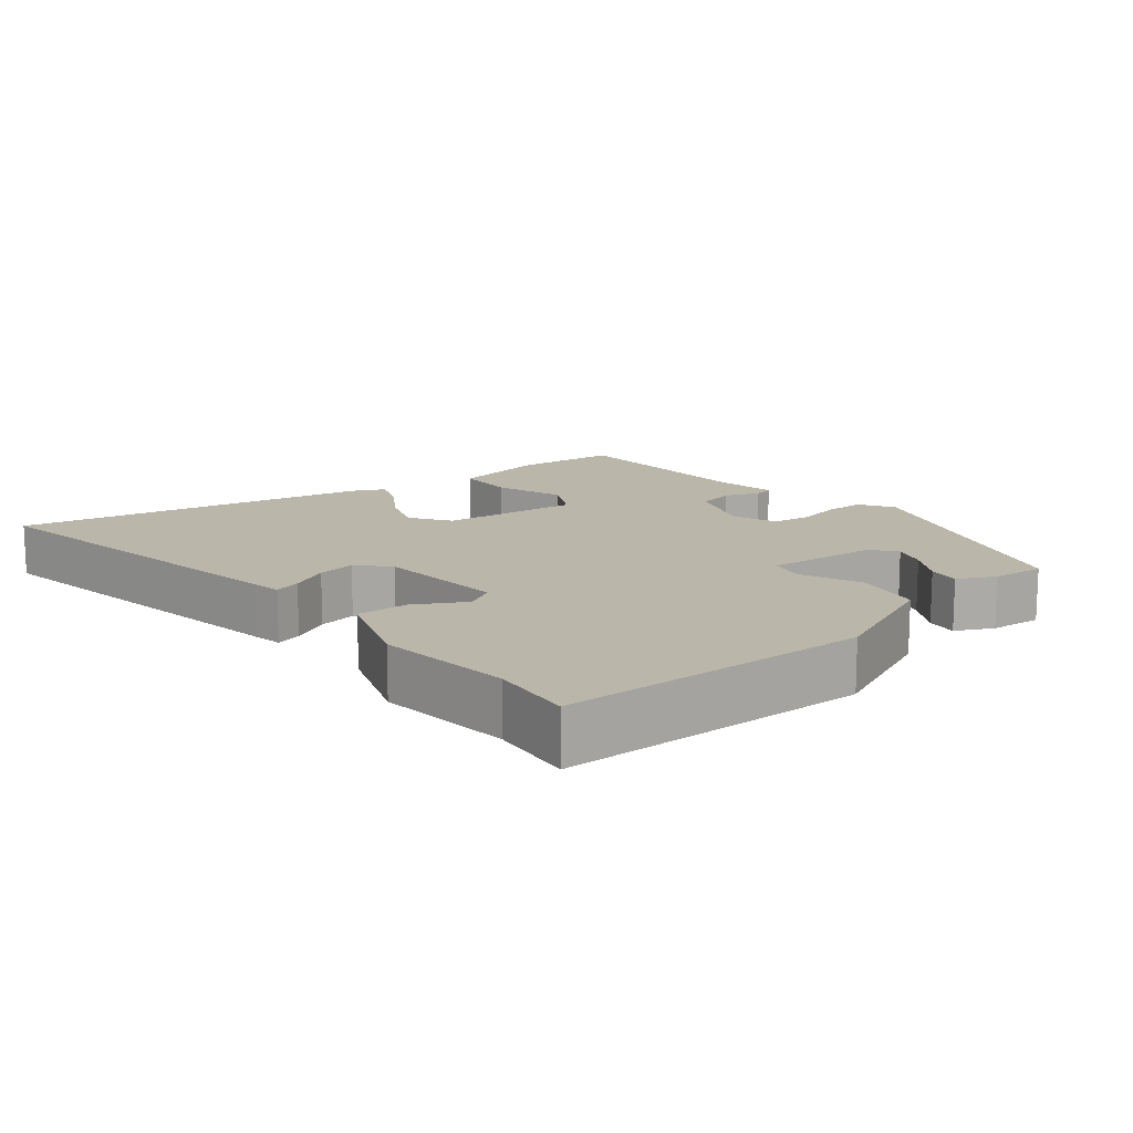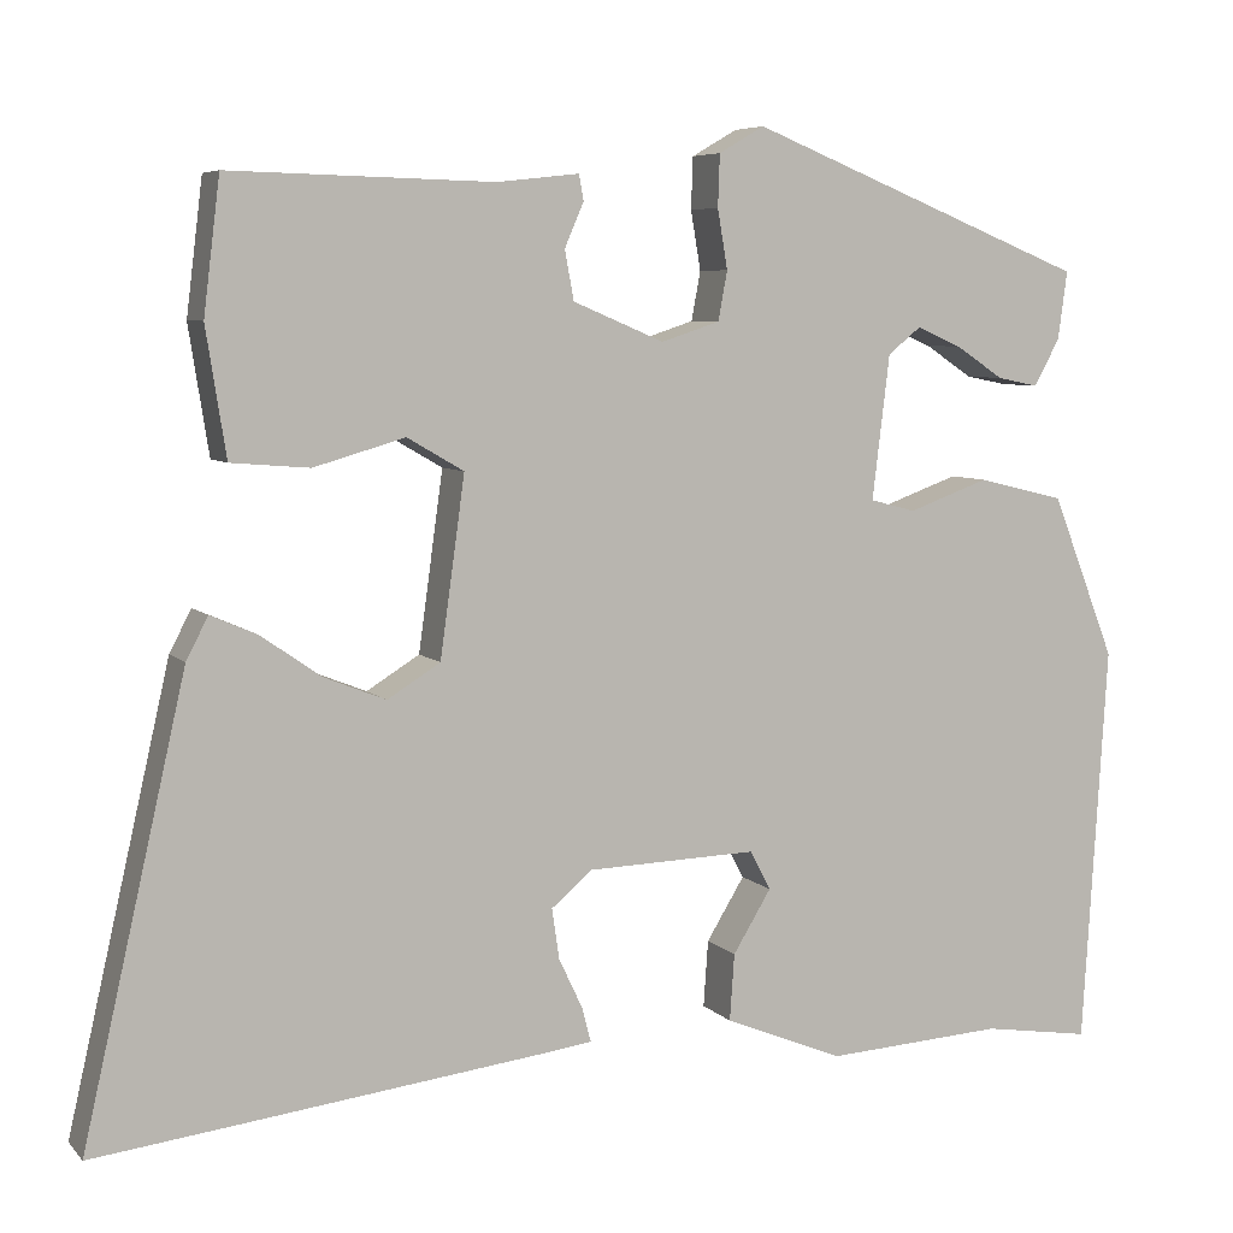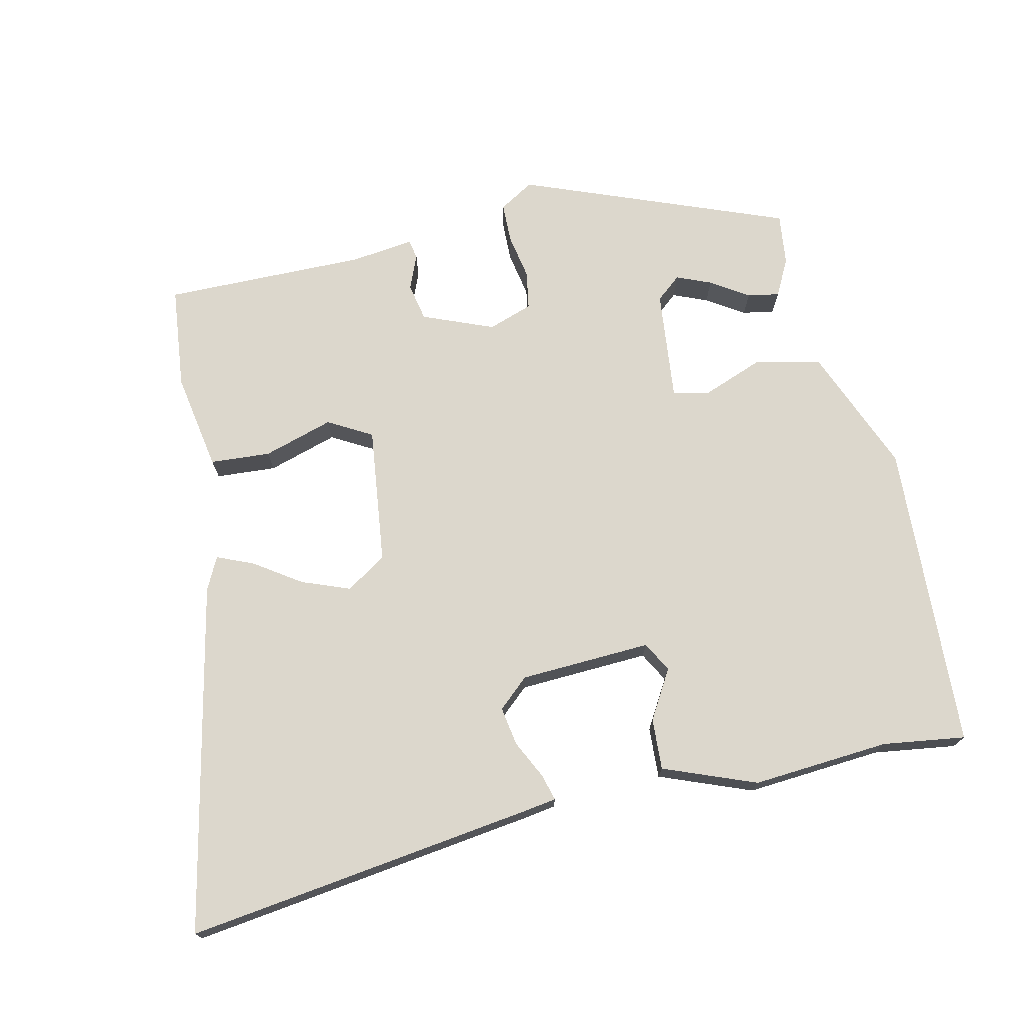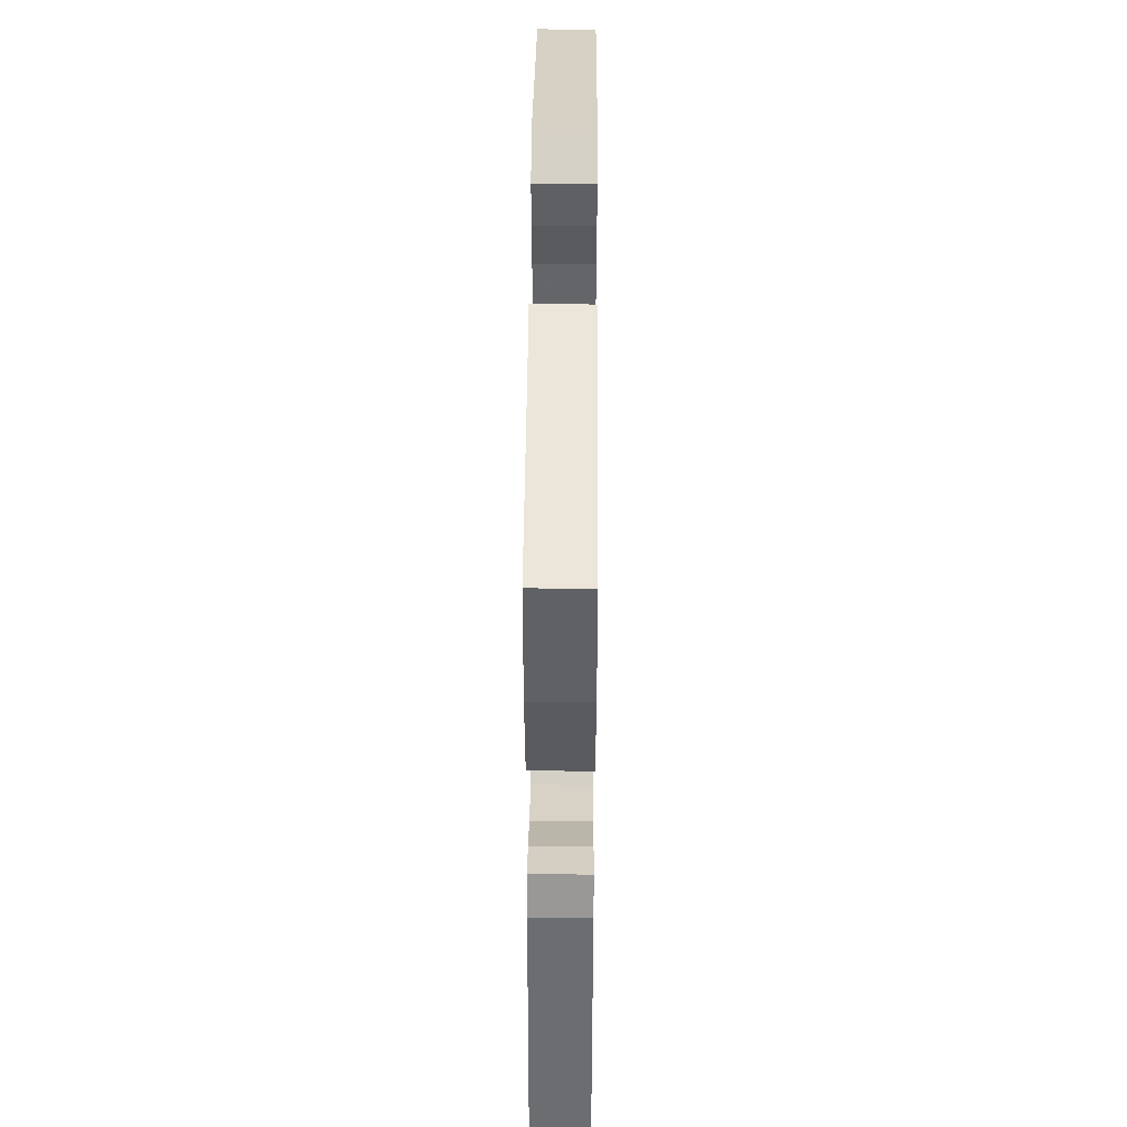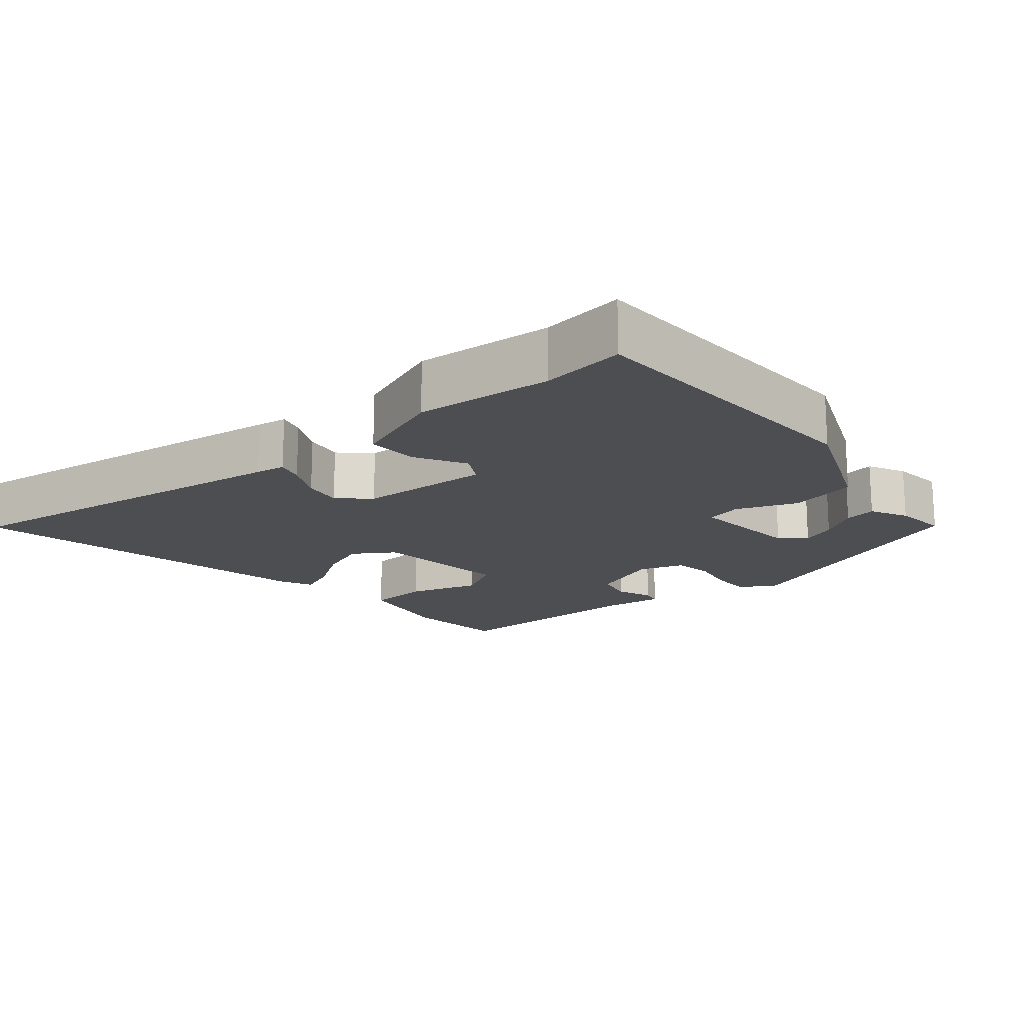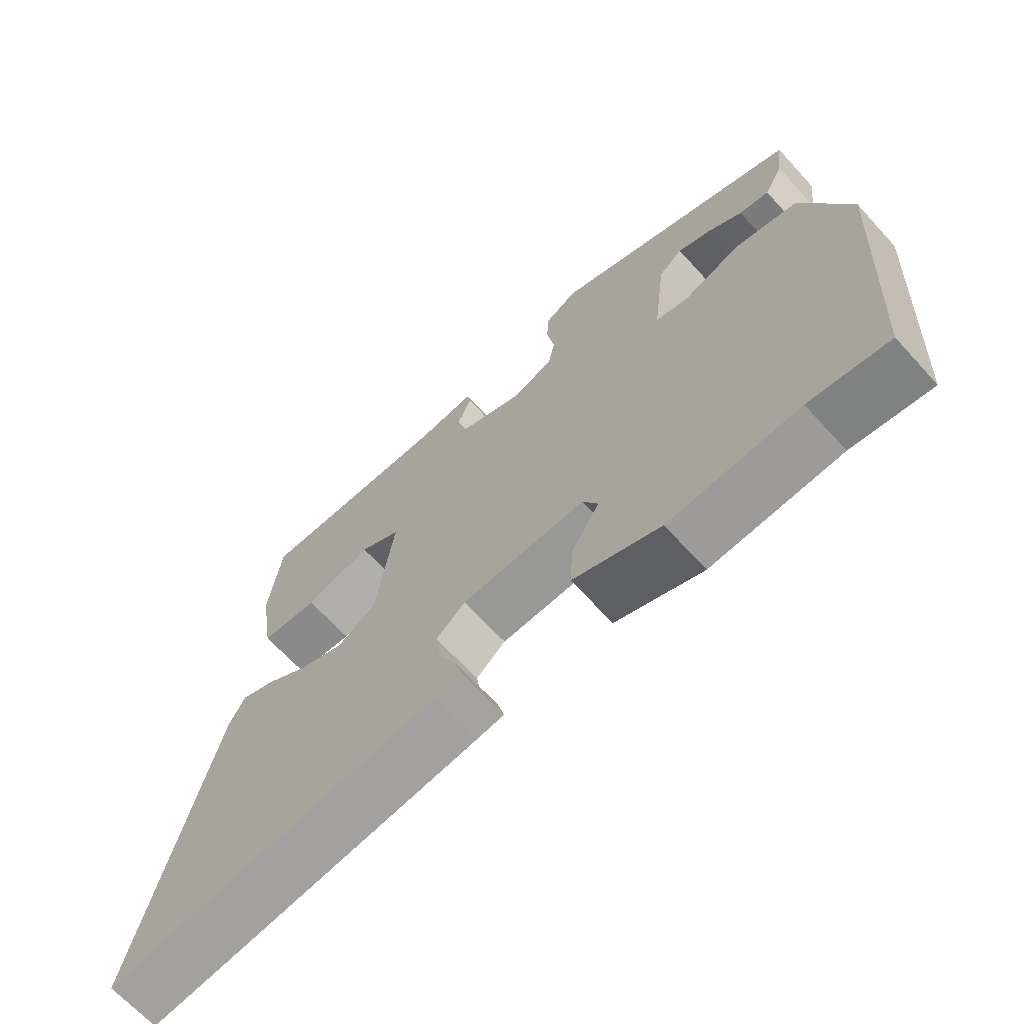
<metadata>
{"format":"obj","ext":"obj","renderer":"f3d","projection":"perspective","resolution":1024,"background":"white","views":[{"elev":13.9,"azim":-131.3,"up":"+Y"},{"elev":6.3,"azim":157.7,"up":"+Z"},{"elev":72.8,"azim":166.5,"up":"+Y"},{"elev":48.8,"azim":90.4,"up":"+Z"},{"elev":-17.1,"azim":-141.3,"up":"+Y"},{"elev":-67.1,"azim":-137.5,"up":"+Z"}]}
</metadata>
<code>
v -0.477 0.07 0.368
v -0.103 0.07 0.519
v -0.053 0.07 0.49
v -0.051 0.07 0.433
v -0.062 0.07 0.368
v -0.052 0.07 0.314
v 0.012 0.07 0.293
v 0.112 0.07 0.335
v 0.122 0.07 0.389
v 0.101 0.07 0.438
v 0.106 0.07 0.466
v 0.196 0.07 0.456
v 0.485 0.07 0.463
v 0.503 0.07 0.316
v 0.481 0.07 0.176
v 0.395 0.07 0.169
v 0.295 0.07 0.198
v 0.233 0.07 0.162
v 0.26 0.07 -0.034
v 0.318 0.07 -0.07
v 0.386 0.07 -0.043
v 0.452 0.07 0.003
v 0.503 0.07 0.025
v 0.527 0.07 -0.021
v 0.64 0.07 -0.517
v 0.473 0.07 -0.497
v 0.136 0.07 -0.456
v 0.094 0.07 -0.45
v 0.104 0.07 -0.412
v 0.13 0.07 -0.357
v 0.138 0.07 -0.302
v 0.094 0.07 -0.264
v -0.093 0.07 -0.258
v -0.116 0.07 -0.301
v -0.074 0.07 -0.37
v -0.069 0.07 -0.443
v -0.2 0.07 -0.496
v -0.395 0.07 -0.484
v -0.513 0.07 -0.502
v -0.54 0.07 -0.063
v -0.47 0.07 0.116
v -0.375 0.07 0.139
v -0.287 0.07 0.107
v -0.237 0.07 0.12
v -0.256 0.07 0.278
v -0.292 0.07 0.307
v -0.341 0.07 0.286
v -0.394 0.07 0.251
v -0.439 0.07 0.242
v -0.467 0.07 0.294
v -0.477 0 0.368
v -0.103 0 0.519
v -0.053 0 0.49
v -0.051 0 0.433
v -0.062 0 0.368
v -0.052 0 0.314
v 0.012 0 0.293
v 0.112 0 0.335
v 0.122 0 0.389
v 0.101 0 0.438
v 0.106 0 0.466
v 0.196 0 0.456
v 0.485 0 0.463
v 0.503 0 0.316
v 0.481 0 0.176
v 0.395 0 0.169
v 0.295 0 0.198
v 0.233 0 0.162
v 0.26 0 -0.034
v 0.318 0 -0.07
v 0.386 0 -0.043
v 0.452 0 0.003
v 0.503 0 0.025
v 0.527 0 -0.021
v 0.64 0 -0.517
v 0.473 0 -0.497
v 0.136 0 -0.456
v 0.094 0 -0.45
v 0.104 0 -0.412
v 0.13 0 -0.357
v 0.138 0 -0.302
v 0.094 0 -0.264
v -0.093 0 -0.258
v -0.116 0 -0.301
v -0.074 0 -0.37
v -0.069 0 -0.443
v -0.2 0 -0.496
v -0.395 0 -0.484
v -0.513 0 -0.502
v -0.54 0 -0.063
v -0.47 0 0.116
v -0.375 0 0.139
v -0.287 0 0.107
v -0.237 0 0.12
v -0.256 0 0.278
v -0.292 0 0.307
v -0.341 0 0.286
v -0.394 0 0.251
v -0.439 0 0.242
v -0.467 0 0.294
f 1 2 3
f 50 1 3
f 49 50 3
f 48 49 3
f 47 48 3
f 46 47 3 4
f 45 46 4 5
f 44 45 5 6
f 41 42 43
f 40 41 43
f 39 40 43
f 38 39 43
f 38 43 44
f 36 37 38
f 35 36 38
f 34 35 38
f 44 6 7
f 38 44 7
f 34 38 7
f 33 34 7
f 28 29 30
f 27 28 30
f 26 27 30
f 25 26 30
f 24 25 30
f 23 24 30
f 22 23 30
f 21 22 30
f 20 21 30 31
f 19 20 31 32
f 15 16 17
f 14 15 17
f 13 14 17
f 12 13 17
f 12 17 18
f 11 12 18
f 10 11 18
f 9 10 18
f 18 19 32
f 9 18 32
f 8 9 32
f 7 8 32 33
f 53 52 51
f 53 51 100
f 53 100 99
f 53 99 98
f 53 98 97
f 54 53 97 96
f 55 54 96 95
f 56 55 95 94
f 93 92 91
f 93 91 90
f 93 90 89
f 93 89 88
f 94 93 88
f 88 87 86
f 88 86 85
f 88 85 84
f 57 56 94
f 57 94 88
f 57 88 84
f 57 84 83
f 80 79 78
f 80 78 77
f 80 77 76
f 80 76 75
f 80 75 74
f 80 74 73
f 80 73 72
f 80 72 71
f 81 80 71 70
f 82 81 70 69
f 67 66 65
f 67 65 64
f 67 64 63
f 67 63 62
f 68 67 62
f 68 62 61
f 68 61 60
f 68 60 59
f 82 69 68
f 82 68 59
f 82 59 58
f 83 82 58 57
f 1 51 52 2
f 2 52 53 3
f 3 53 54 4
f 4 54 55 5
f 5 55 56 6
f 6 56 57 7
f 7 57 58 8
f 8 58 59 9
f 9 59 60 10
f 10 60 61 11
f 11 61 62 12
f 12 62 63 13
f 13 63 64 14
f 14 64 65 15
f 15 65 66 16
f 16 66 67 17
f 17 67 68 18
f 18 68 69 19
f 19 69 70 20
f 20 70 71 21
f 21 71 72 22
f 22 72 73 23
f 23 73 74 24
f 24 74 75 25
f 25 75 76 26
f 26 76 77 27
f 27 77 78 28
f 28 78 79 29
f 29 79 80 30
f 30 80 81 31
f 31 81 82 32
f 32 82 83 33
f 33 83 84 34
f 34 84 85 35
f 35 85 86 36
f 36 86 87 37
f 37 87 88 38
f 38 88 89 39
f 39 89 90 40
f 40 90 91 41
f 41 91 92 42
f 42 92 93 43
f 43 93 94 44
f 44 94 95 45
f 45 95 96 46
f 46 96 97 47
f 47 97 98 48
f 48 98 99 49
f 49 99 100 50
f 50 100 51 1

</code>
